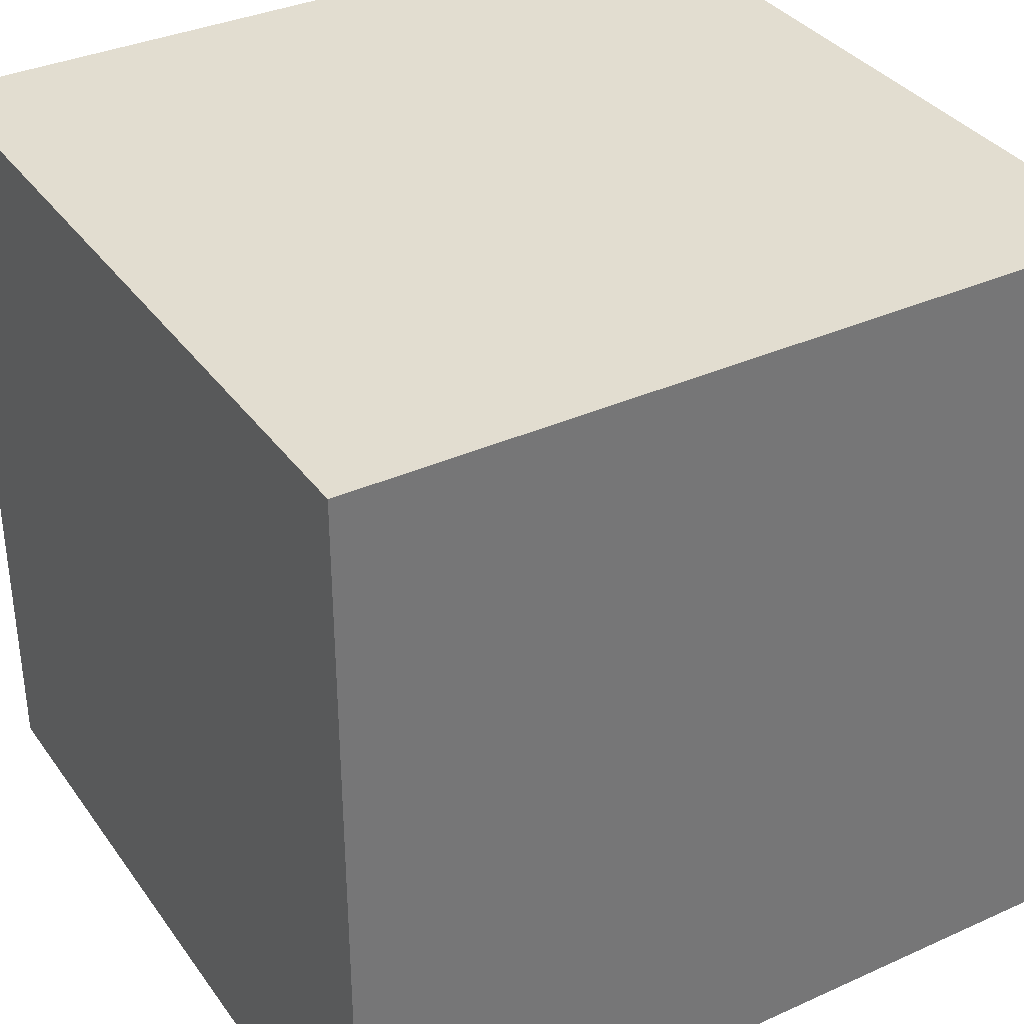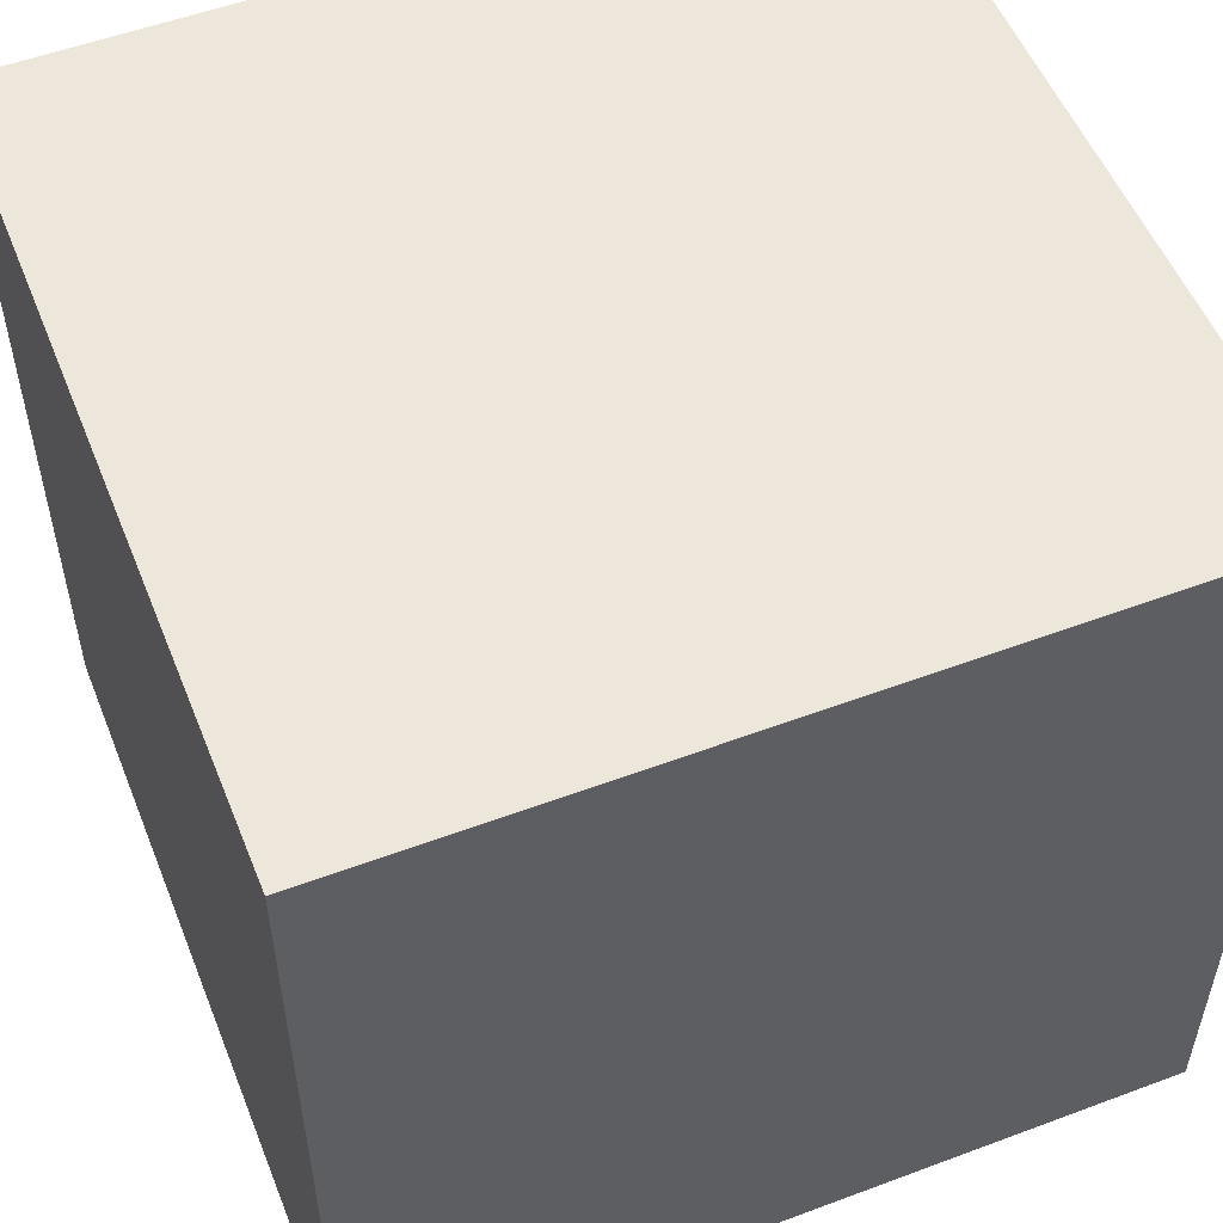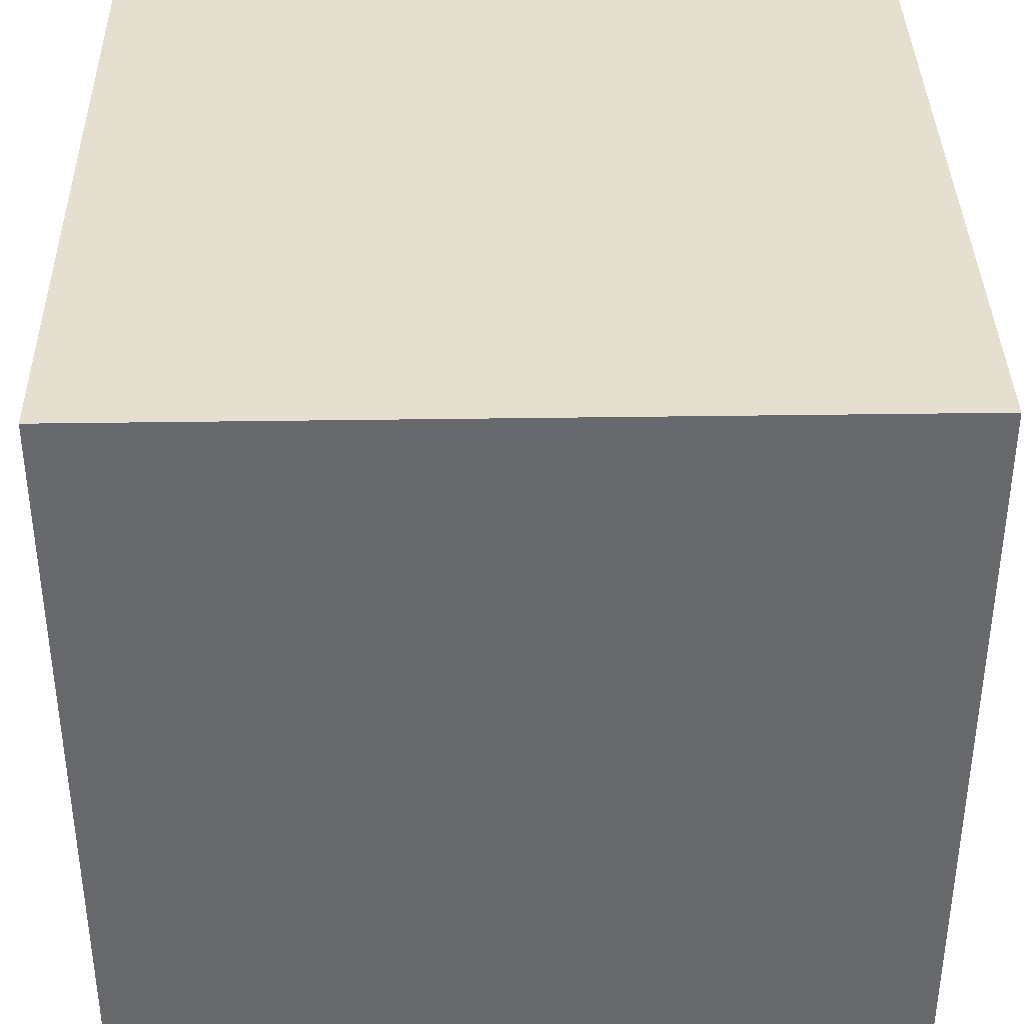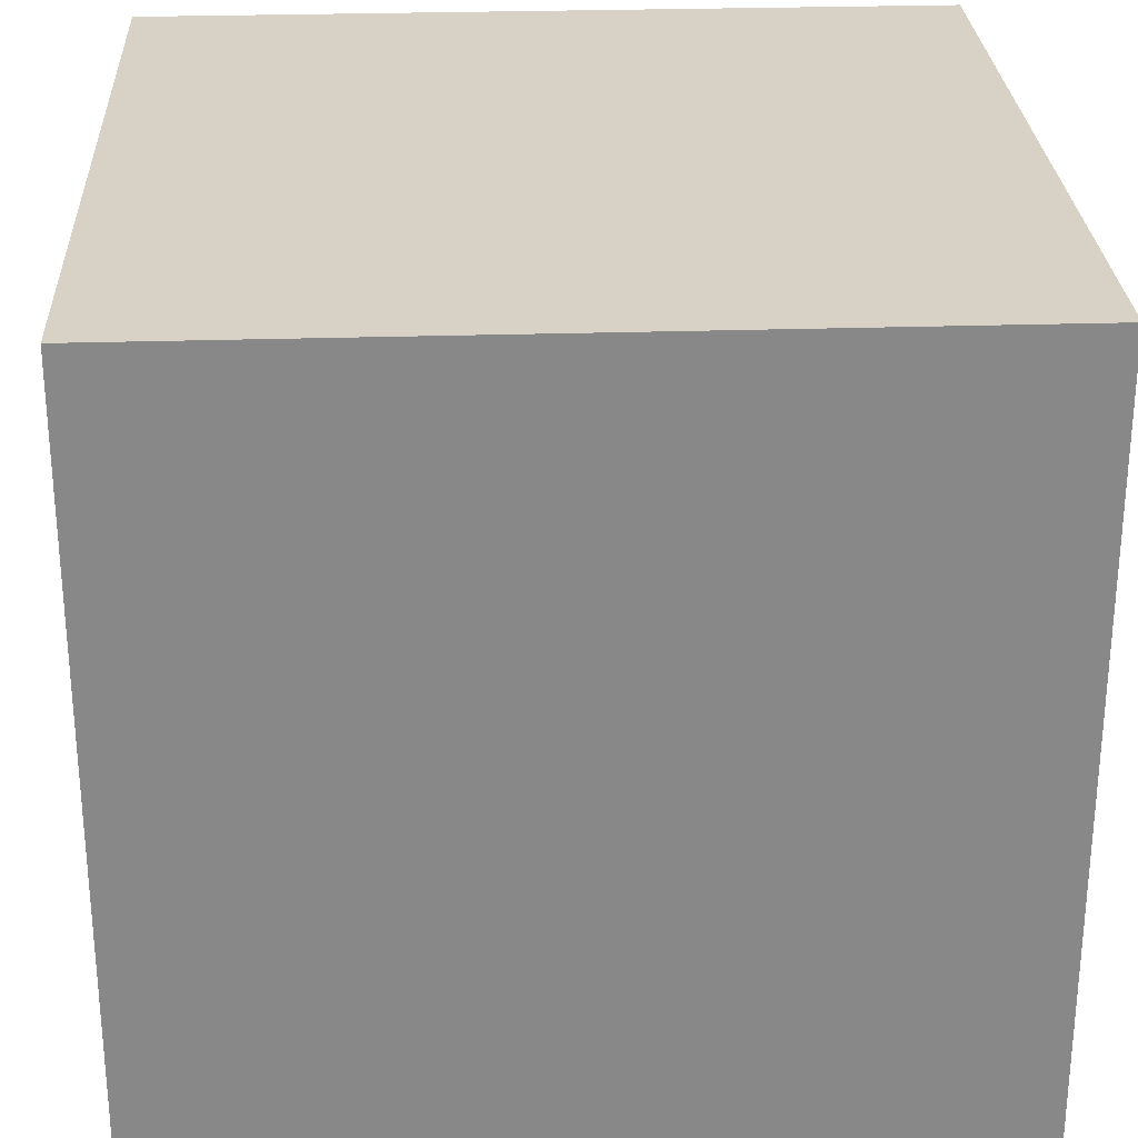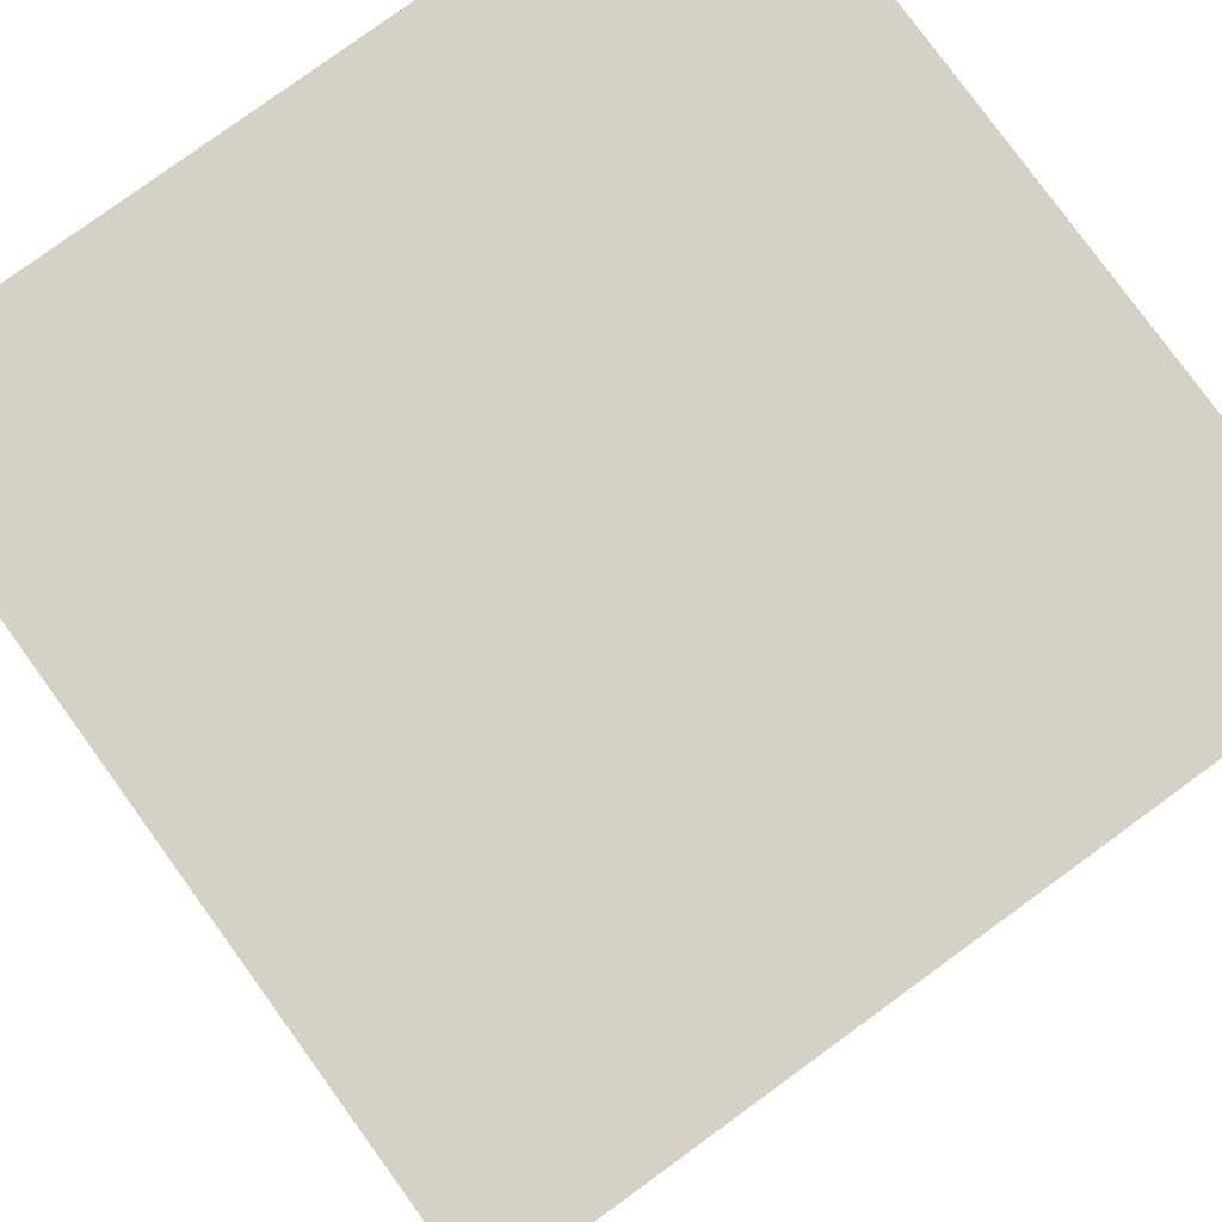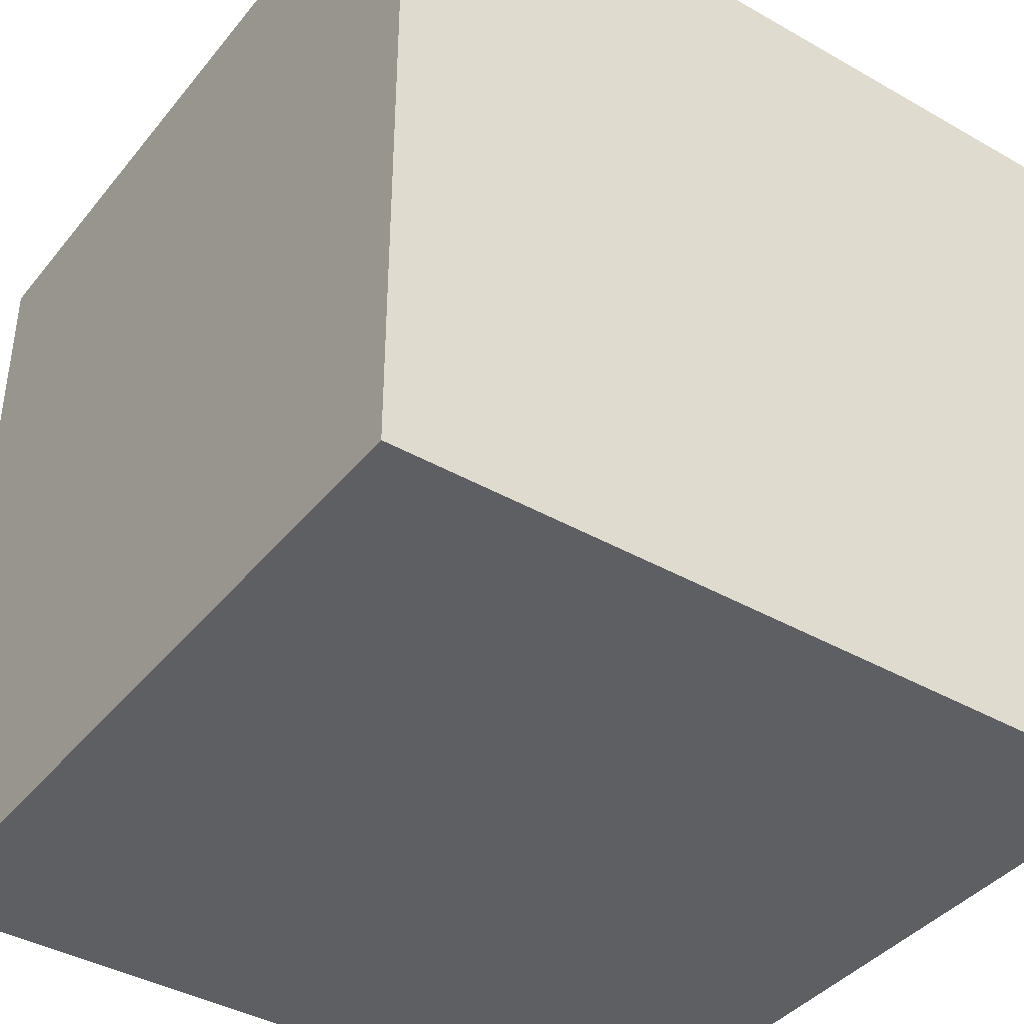
<metadata>
{"format":"obj","ext":"obj","renderer":"f3d","projection":"perspective","resolution":1024,"background":"white","views":[{"elev":35.3,"azim":-120.8,"up":"+Z"},{"elev":53.9,"azim":68.3,"up":"+Z"},{"elev":37.4,"azim":88.9,"up":"+Z"},{"elev":27.4,"azim":177.2,"up":"+Z"},{"elev":79.7,"azim":144.0,"up":"+Y"},{"elev":-40.2,"azim":55.0,"up":"+Z"}]}
</metadata>
<code>
o Cube
v 3.524 -3.524 -3.524
v 3.524 -3.524 3.524
v -3.524 -3.524 3.524
v -3.524 -3.524 -3.524
v 3.524 3.524 -3.524
v 3.524 3.524 3.524
v -3.524 3.524 3.524
v -3.524 3.524 -3.524
f 3 6 2
f 3 7 6
f 4 2 1
f 6 8 5
f 1 6 5
f 4 7 3
f 8 1 5
f 4 3 2
f 6 7 8
f 1 2 6
f 4 8 7
f 8 4 1

</code>
